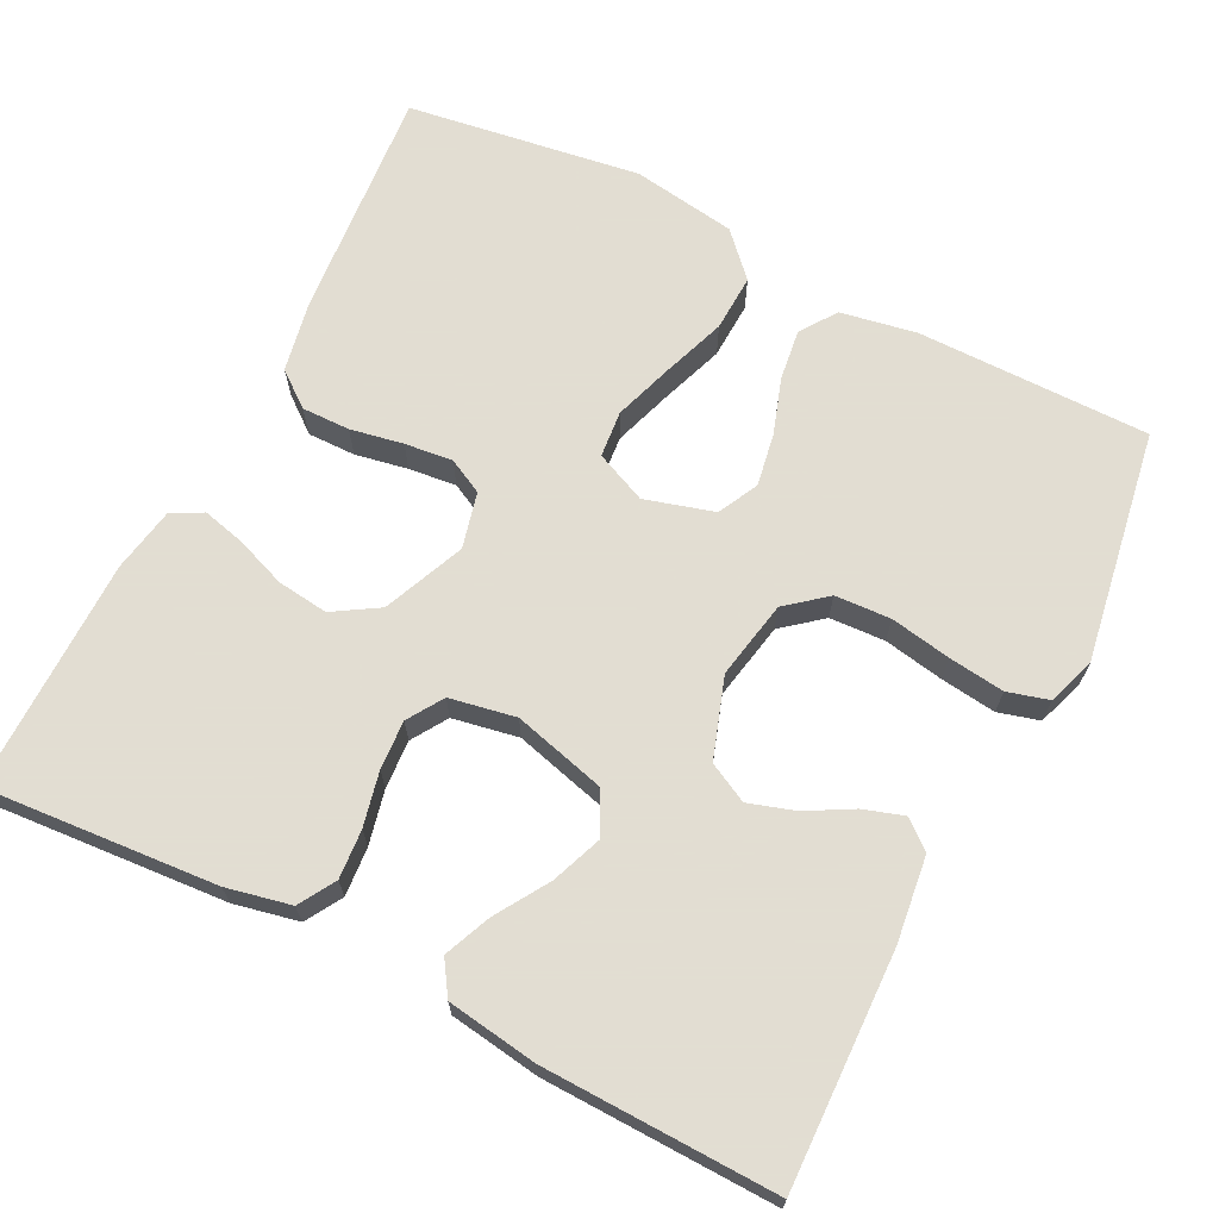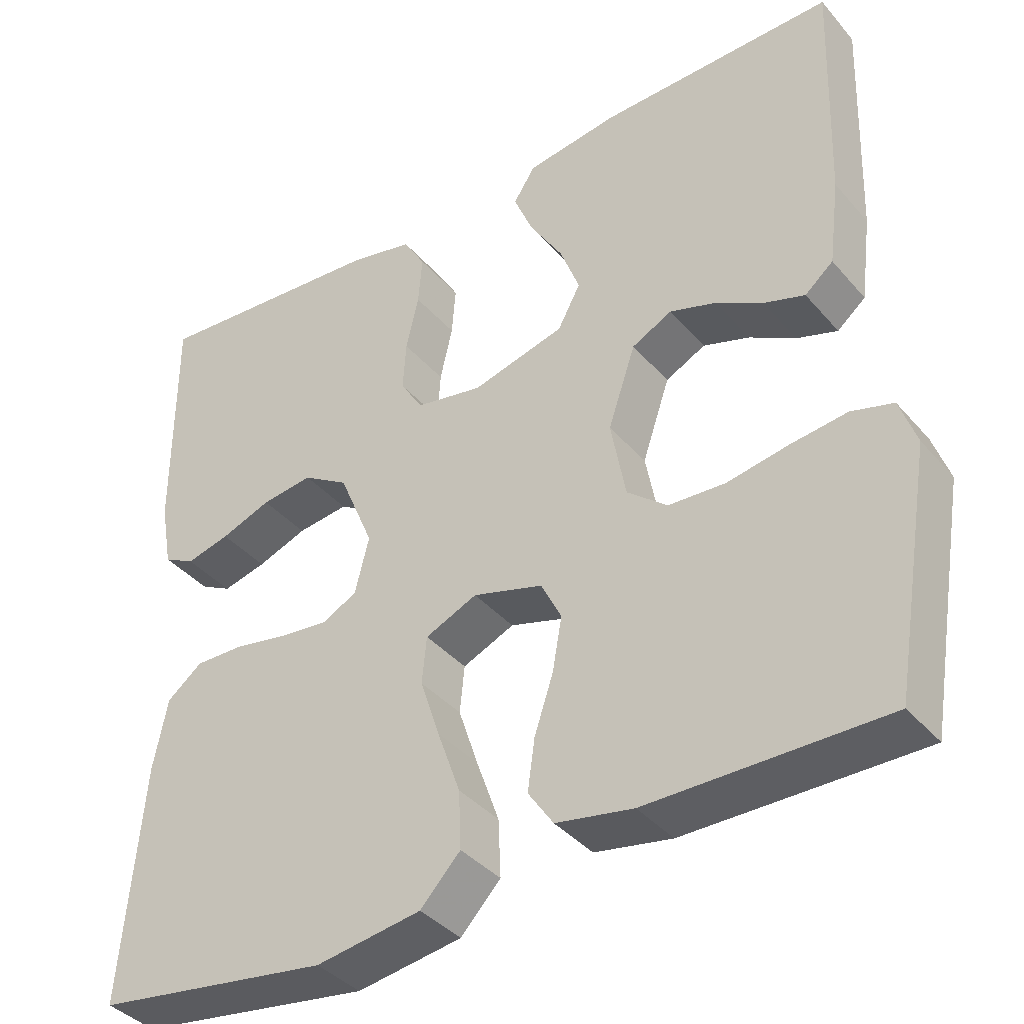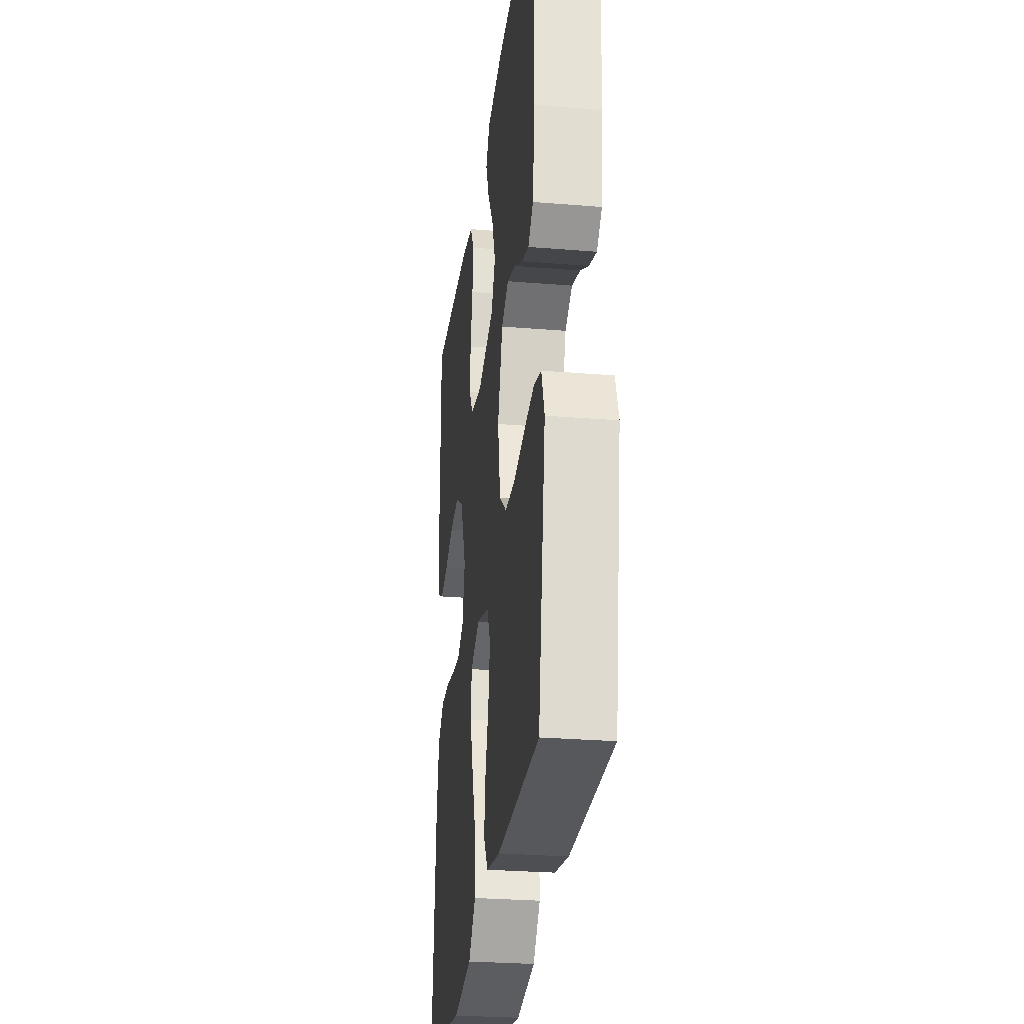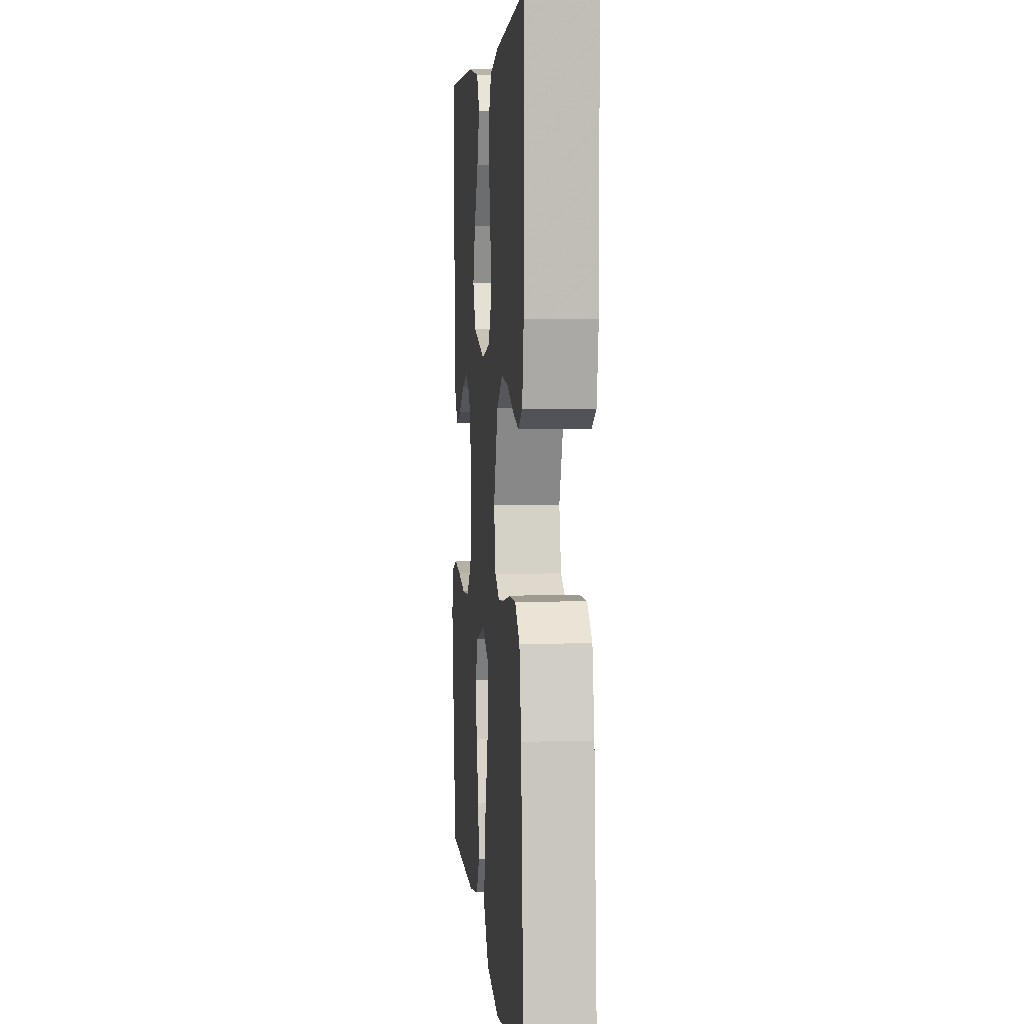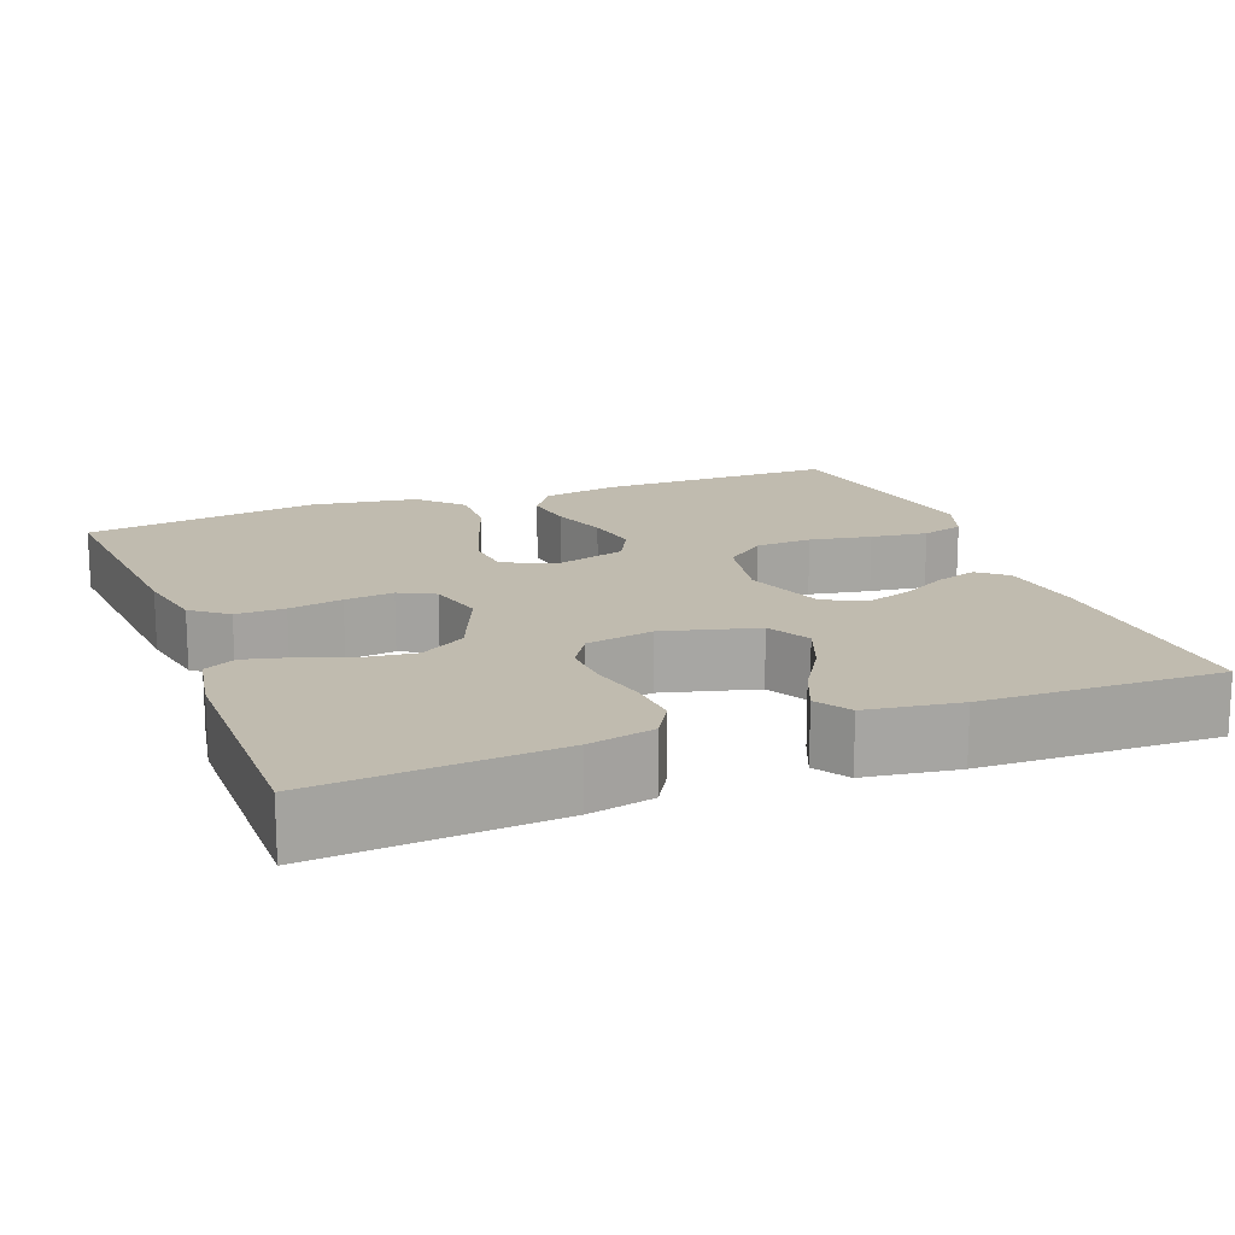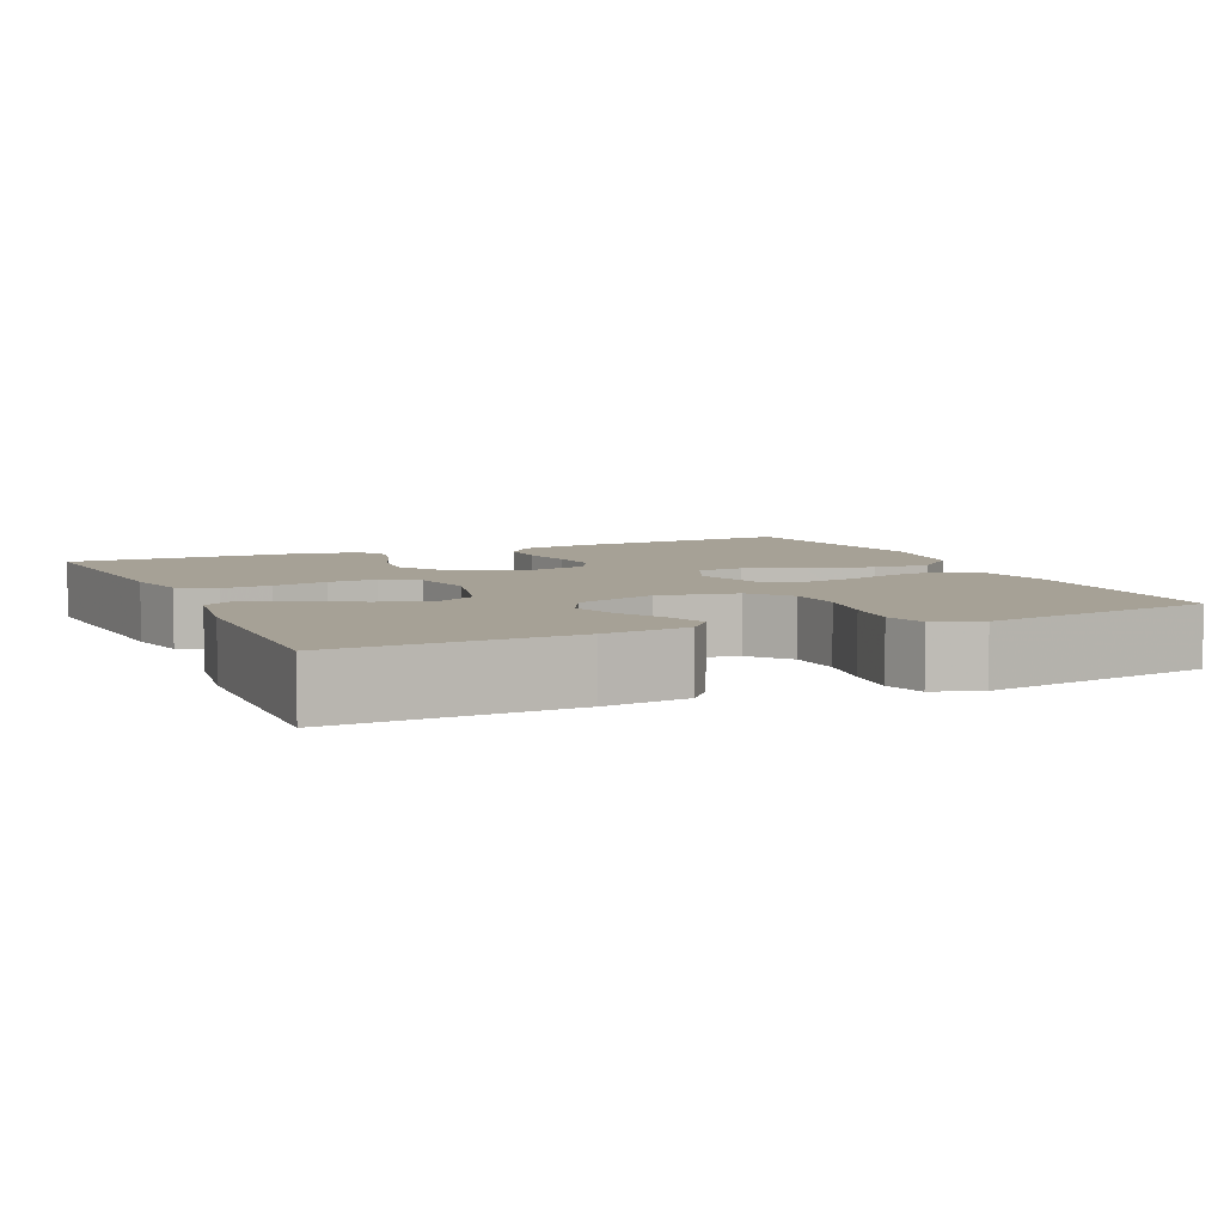
<metadata>
{"format":"obj","ext":"obj","renderer":"f3d","projection":"perspective","resolution":1024,"background":"white","views":[{"elev":68.1,"azim":27.0,"up":"+Y"},{"elev":-38.6,"azim":35.8,"up":"+Z"},{"elev":-27.9,"azim":82.9,"up":"+Z"},{"elev":4.7,"azim":-95.0,"up":"+Z"},{"elev":16.2,"azim":-20.9,"up":"+Y"},{"elev":6.2,"azim":66.0,"up":"+Y"}]}
</metadata>
<code>
v -0.5 0.07 0.5
v -0.2 0.07 0.477
v -0.117 0.07 0.459
v -0.089 0.07 0.412
v -0.094 0.07 0.349
v -0.11 0.07 0.279
v -0.114 0.07 0.216
v -0.085 0.07 0.17
v 0 0.07 0.154
v 0.118 0.07 0.185
v 0.147 0.07 0.239
v 0.122 0.07 0.305
v 0.08 0.07 0.373
v 0.055 0.07 0.433
v 0.083 0.07 0.476
v 0.2 0.07 0.493
v 0.5 0.07 0.5
v 0.49 0.07 0.2
v 0.476 0.07 0.09
v 0.44 0.07 0.06
v 0.388 0.07 0.077
v 0.329 0.07 0.11
v 0.27 0.07 0.129
v 0.219 0.07 0.103
v 0.184 0.07 0
v 0.203 0.07 -0.101
v 0.254 0.07 -0.143
v 0.326 0.07 -0.147
v 0.404 0.07 -0.133
v 0.476 0.07 -0.124
v 0.529 0.07 -0.139
v 0.55 0.07 -0.2
v 0.5 0.07 -0.5
v 0.2 0.07 -0.499
v 0.102 0.07 -0.481
v 0.07 0.07 -0.434
v 0.079 0.07 -0.369
v 0.103 0.07 -0.297
v 0.115 0.07 -0.229
v 0.089 0.07 -0.177
v 0 0.07 -0.151
v -0.066 0.07 -0.18
v -0.072 0.07 -0.24
v -0.047 0.07 -0.316
v -0.018 0.07 -0.398
v -0.015 0.07 -0.471
v -0.066 0.07 -0.525
v -0.2 0.07 -0.545
v -0.5 0.07 -0.5
v -0.474 0.07 -0.2
v -0.456 0.07 -0.109
v -0.411 0.07 -0.074
v -0.349 0.07 -0.075
v -0.281 0.07 -0.088
v -0.219 0.07 -0.095
v -0.174 0.07 -0.072
v -0.156 0.07 0
v -0.2 0.07 0.105
v -0.258 0.07 0.141
v -0.324 0.07 0.133
v -0.388 0.07 0.109
v -0.444 0.07 0.095
v -0.484 0.07 0.116
v -0.499 0.07 0.2
v -0.5 0 0.5
v -0.2 0 0.477
v -0.117 0 0.459
v -0.089 0 0.412
v -0.094 0 0.349
v -0.11 0 0.279
v -0.114 0 0.216
v -0.085 0 0.17
v 0 0 0.154
v 0.118 0 0.185
v 0.147 0 0.239
v 0.122 0 0.305
v 0.08 0 0.373
v 0.055 0 0.433
v 0.083 0 0.476
v 0.2 0 0.493
v 0.5 0 0.5
v 0.49 0 0.2
v 0.476 0 0.09
v 0.44 0 0.06
v 0.388 0 0.077
v 0.329 0 0.11
v 0.27 0 0.129
v 0.219 0 0.103
v 0.184 0 0
v 0.203 0 -0.101
v 0.254 0 -0.143
v 0.326 0 -0.147
v 0.404 0 -0.133
v 0.476 0 -0.124
v 0.529 0 -0.139
v 0.55 0 -0.2
v 0.5 0 -0.5
v 0.2 0 -0.499
v 0.102 0 -0.481
v 0.07 0 -0.434
v 0.079 0 -0.369
v 0.103 0 -0.297
v 0.115 0 -0.229
v 0.089 0 -0.177
v 0 0 -0.151
v -0.066 0 -0.18
v -0.072 0 -0.24
v -0.047 0 -0.316
v -0.018 0 -0.398
v -0.015 0 -0.471
v -0.066 0 -0.525
v -0.2 0 -0.545
v -0.5 0 -0.5
v -0.474 0 -0.2
v -0.456 0 -0.109
v -0.411 0 -0.074
v -0.349 0 -0.075
v -0.281 0 -0.088
v -0.219 0 -0.095
v -0.174 0 -0.072
v -0.156 0 0
v -0.2 0 0.105
v -0.258 0 0.141
v -0.324 0 0.133
v -0.388 0 0.109
v -0.444 0 0.095
v -0.484 0 0.116
v -0.499 0 0.2
f 4 5 6
f 3 4 6
f 2 3 6
f 1 2 6
f 64 1 6
f 63 64 6
f 62 63 6
f 61 62 6
f 60 61 6
f 59 60 6 7
f 58 59 7 8
f 57 58 8 9
f 56 57 9 10
f 52 53 54
f 51 52 54
f 50 51 54
f 49 50 54
f 48 49 54
f 47 48 54
f 46 47 54
f 45 46 54
f 44 45 54
f 43 44 54 55
f 42 43 55 56
f 36 37 38
f 35 36 38
f 34 35 38
f 33 34 38
f 32 33 38
f 31 32 38
f 30 31 38
f 29 30 38
f 28 29 38
f 27 28 38 39
f 26 27 39 40
f 20 21 22
f 19 20 22
f 18 19 22
f 17 18 22
f 16 17 22
f 15 16 22
f 14 15 22
f 13 14 22
f 12 13 22
f 11 12 22 23
f 10 11 23 24
f 10 24 25
f 56 10 25
f 42 56 25
f 41 42 25
f 25 26 40 41
f 70 69 68
f 70 68 67
f 70 67 66
f 70 66 65
f 70 65 128
f 70 128 127
f 70 127 126
f 70 126 125
f 70 125 124
f 71 70 124 123
f 72 71 123 122
f 73 72 122 121
f 74 73 121 120
f 118 117 116
f 118 116 115
f 118 115 114
f 118 114 113
f 118 113 112
f 118 112 111
f 118 111 110
f 118 110 109
f 118 109 108
f 119 118 108 107
f 120 119 107 106
f 102 101 100
f 102 100 99
f 102 99 98
f 102 98 97
f 102 97 96
f 102 96 95
f 102 95 94
f 102 94 93
f 102 93 92
f 103 102 92 91
f 104 103 91 90
f 86 85 84
f 86 84 83
f 86 83 82
f 86 82 81
f 86 81 80
f 86 80 79
f 86 79 78
f 86 78 77
f 86 77 76
f 87 86 76 75
f 88 87 75 74
f 89 88 74
f 89 74 120
f 89 120 106
f 89 106 105
f 105 104 90 89
f 1 65 66 2
f 2 66 67 3
f 3 67 68 4
f 4 68 69 5
f 5 69 70 6
f 6 70 71 7
f 7 71 72 8
f 8 72 73 9
f 9 73 74 10
f 10 74 75 11
f 11 75 76 12
f 12 76 77 13
f 13 77 78 14
f 14 78 79 15
f 15 79 80 16
f 16 80 81 17
f 17 81 82 18
f 18 82 83 19
f 19 83 84 20
f 20 84 85 21
f 21 85 86 22
f 22 86 87 23
f 23 87 88 24
f 24 88 89 25
f 25 89 90 26
f 26 90 91 27
f 27 91 92 28
f 28 92 93 29
f 29 93 94 30
f 30 94 95 31
f 31 95 96 32
f 32 96 97 33
f 33 97 98 34
f 34 98 99 35
f 35 99 100 36
f 36 100 101 37
f 37 101 102 38
f 38 102 103 39
f 39 103 104 40
f 40 104 105 41
f 41 105 106 42
f 42 106 107 43
f 43 107 108 44
f 44 108 109 45
f 45 109 110 46
f 46 110 111 47
f 47 111 112 48
f 48 112 113 49
f 49 113 114 50
f 50 114 115 51
f 51 115 116 52
f 52 116 117 53
f 53 117 118 54
f 54 118 119 55
f 55 119 120 56
f 56 120 121 57
f 57 121 122 58
f 58 122 123 59
f 59 123 124 60
f 60 124 125 61
f 61 125 126 62
f 62 126 127 63
f 63 127 128 64
f 64 128 65 1

</code>
